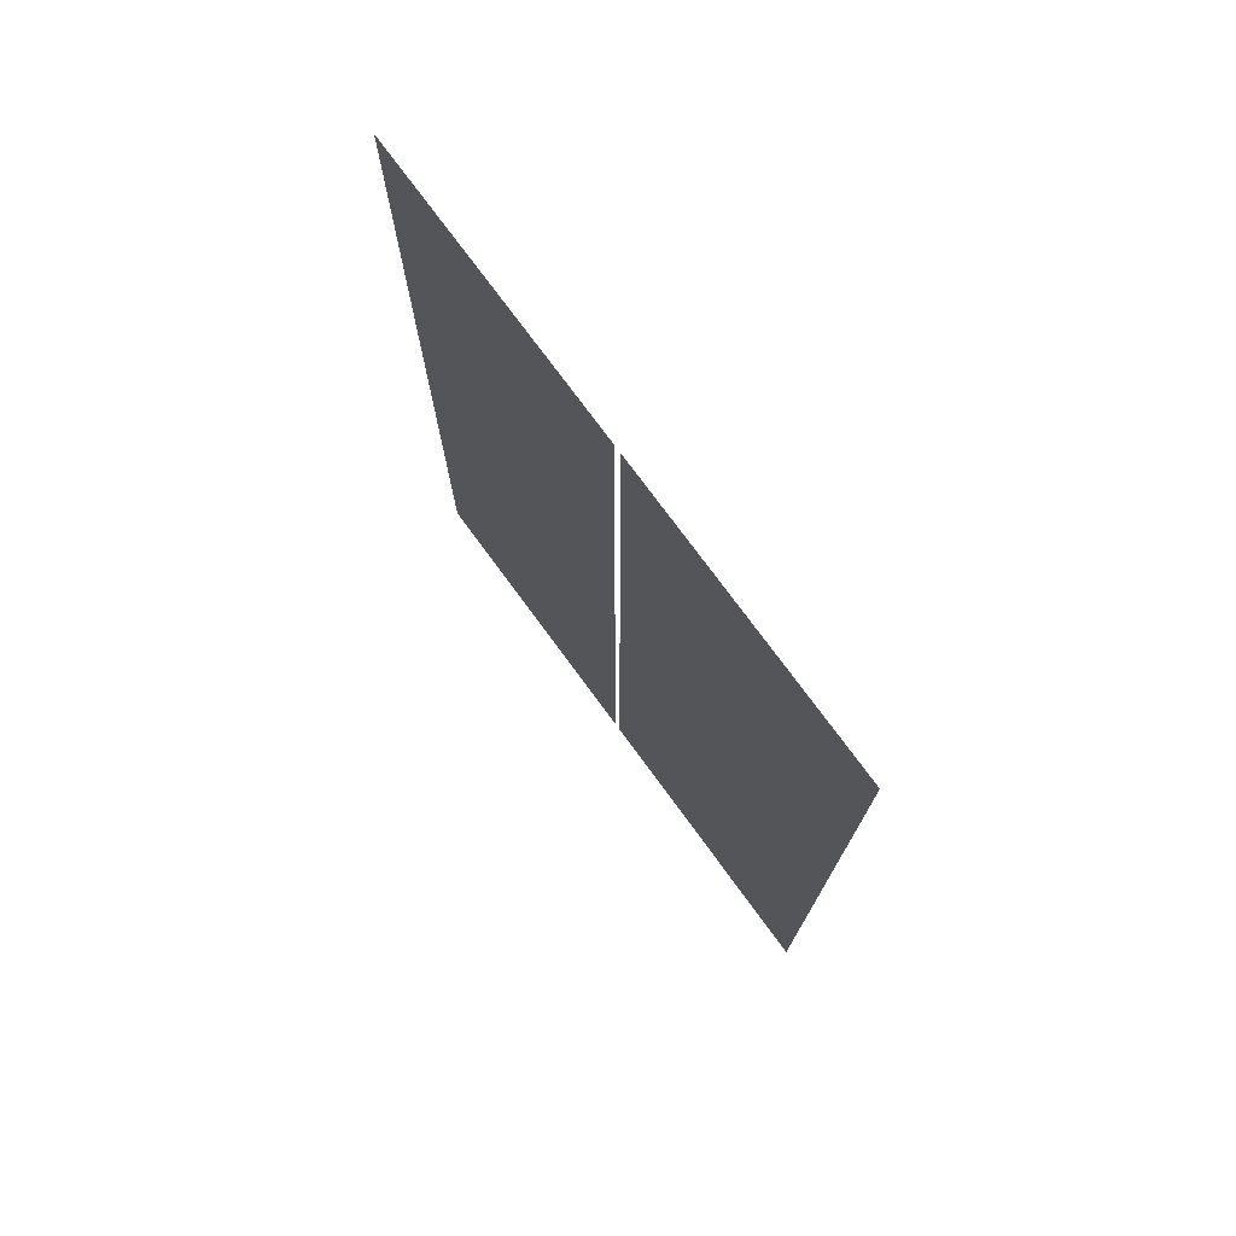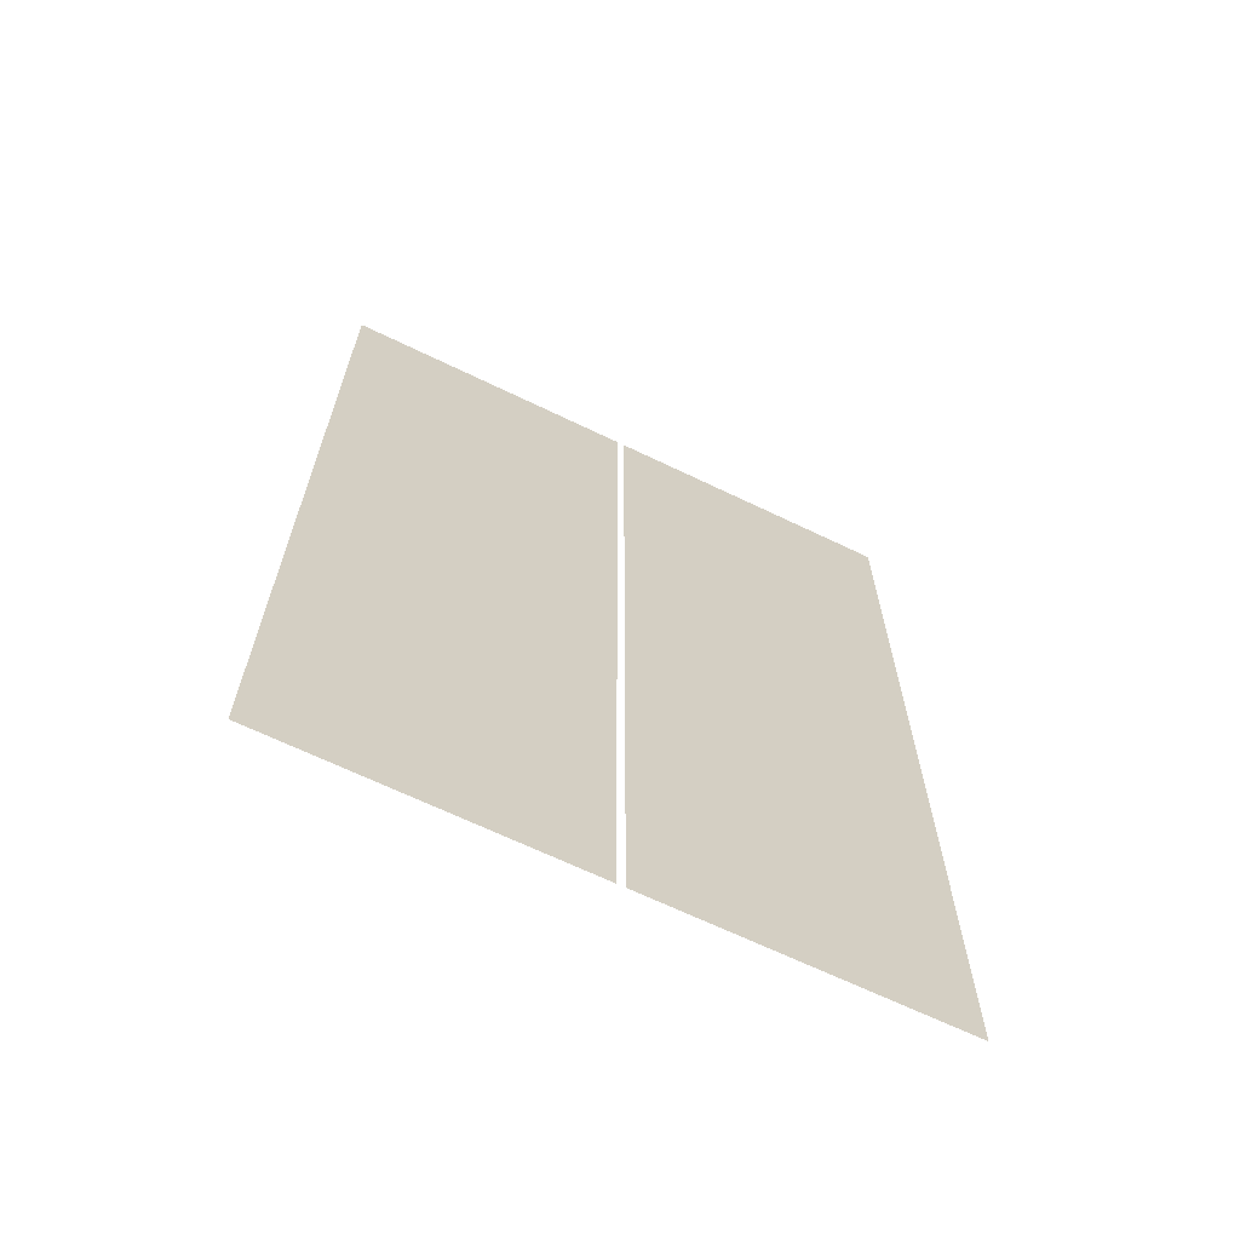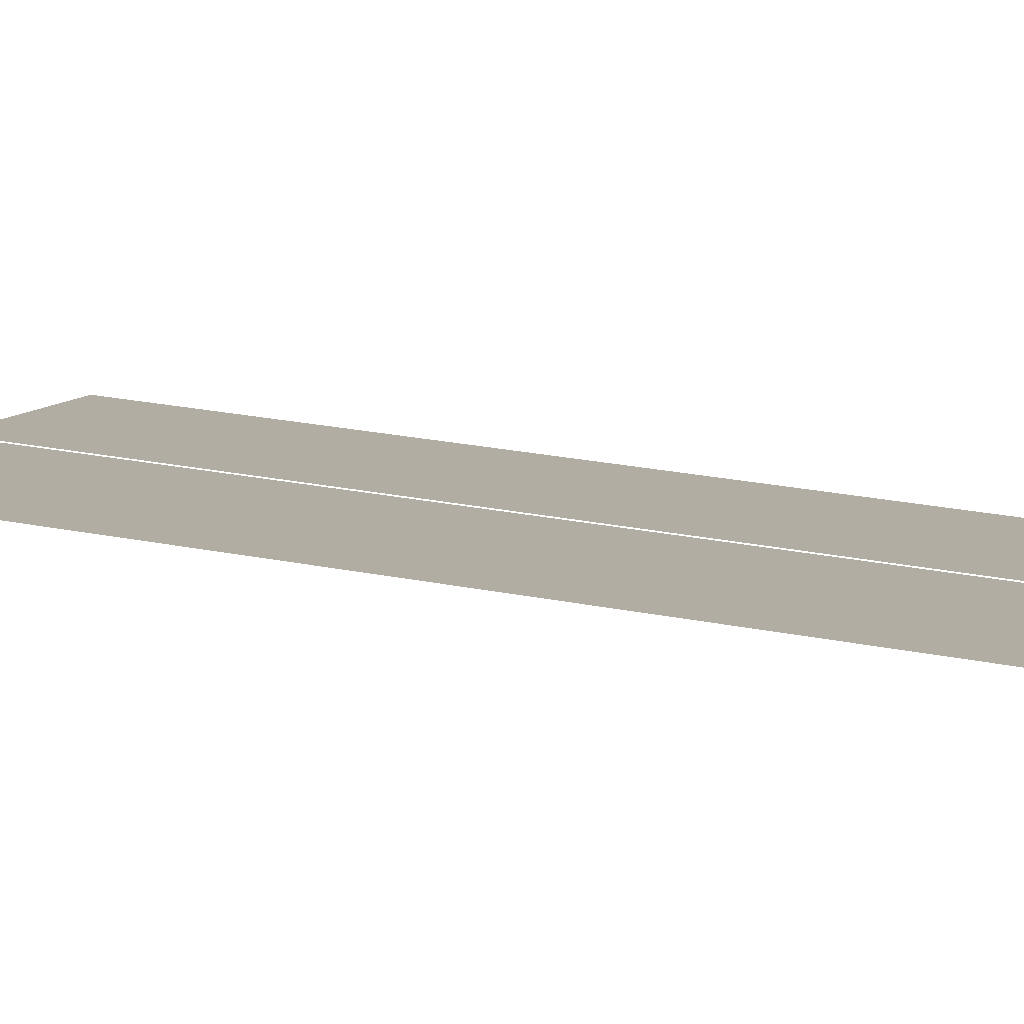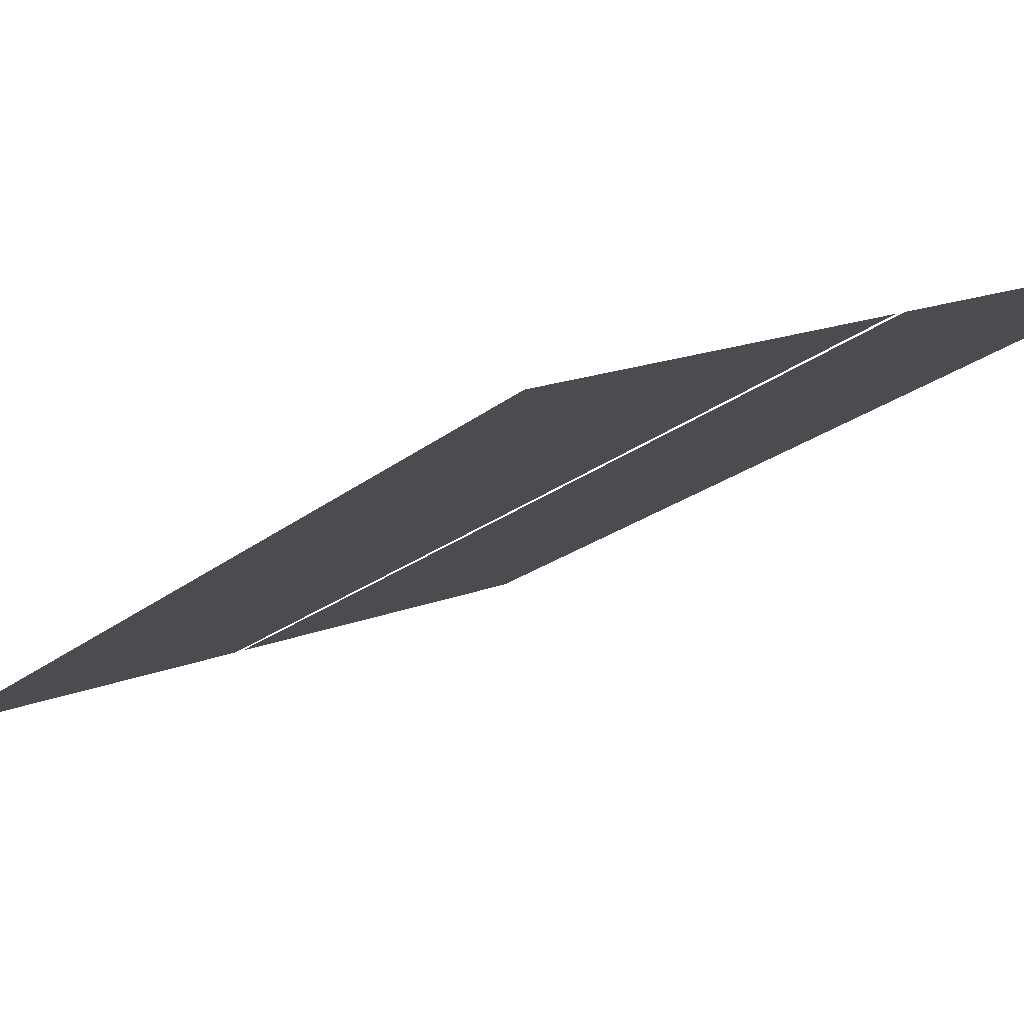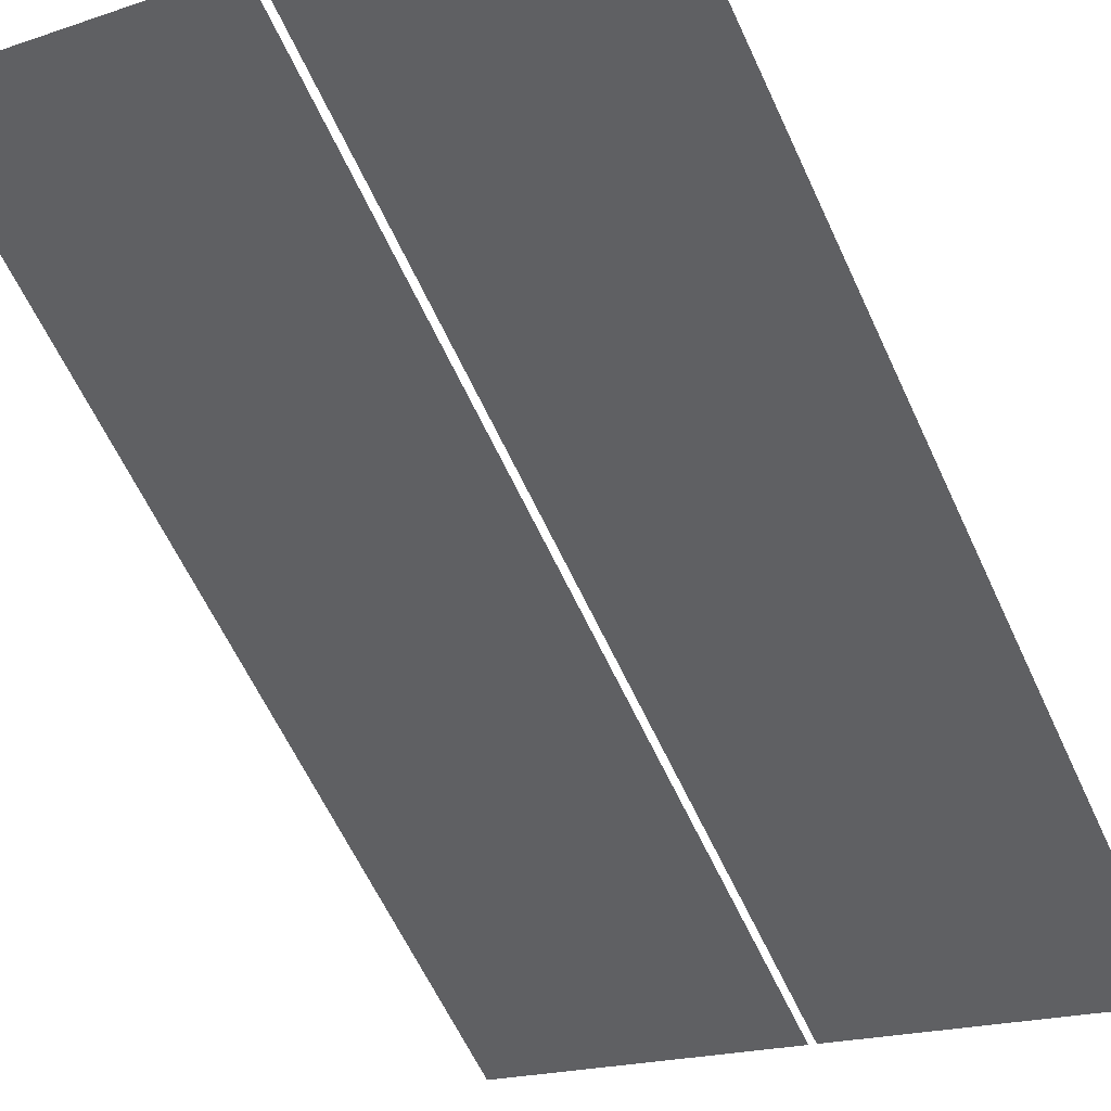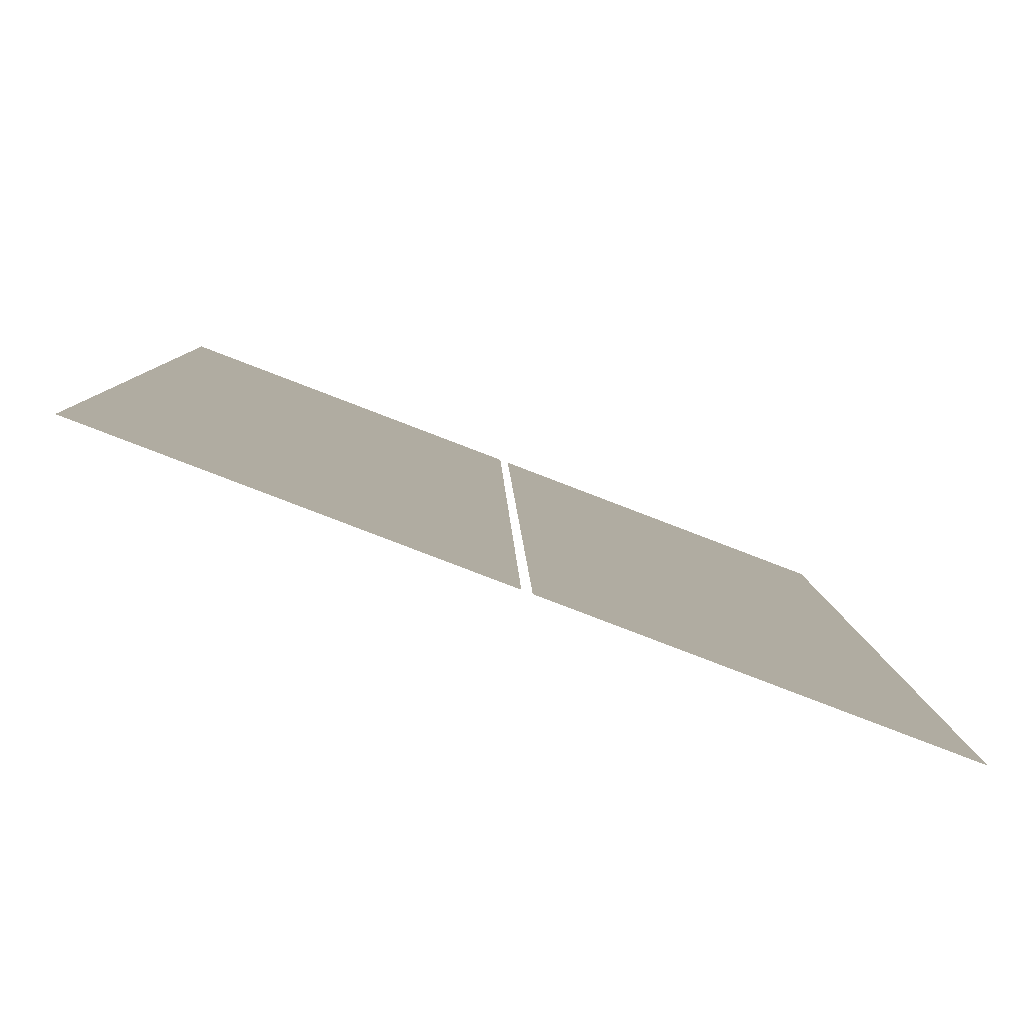
<metadata>
{"format":"obj","ext":"obj","renderer":"f3d","projection":"perspective","resolution":1024,"background":"white","views":[{"elev":75.5,"azim":32.8,"up":"+Y"},{"elev":-66.5,"azim":133.2,"up":"+Y"},{"elev":30.3,"azim":105.2,"up":"+Z"},{"elev":-18.2,"azim":-31.4,"up":"+Z"},{"elev":-61.9,"azim":-155.2,"up":"+Z"},{"elev":5.8,"azim":179.0,"up":"+Z"}]}
</metadata>
<code>
o Bistro_Research_Exterior_Paris_Building_01_paris_buildi_32d395b
v 12.15 16.11 5.952
v 11.3 16.11 5.63
v 12.15 13.23 5.952
v 11.3 13.23 5.63
v 13.01 13.23 6.284
v 13.01 16.11 6.284
v 12.17 13.23 5.96
v 12.17 16.11 5.96
f 1 2 3
f 2 4 3
f 5 6 7
f 6 8 7

</code>
